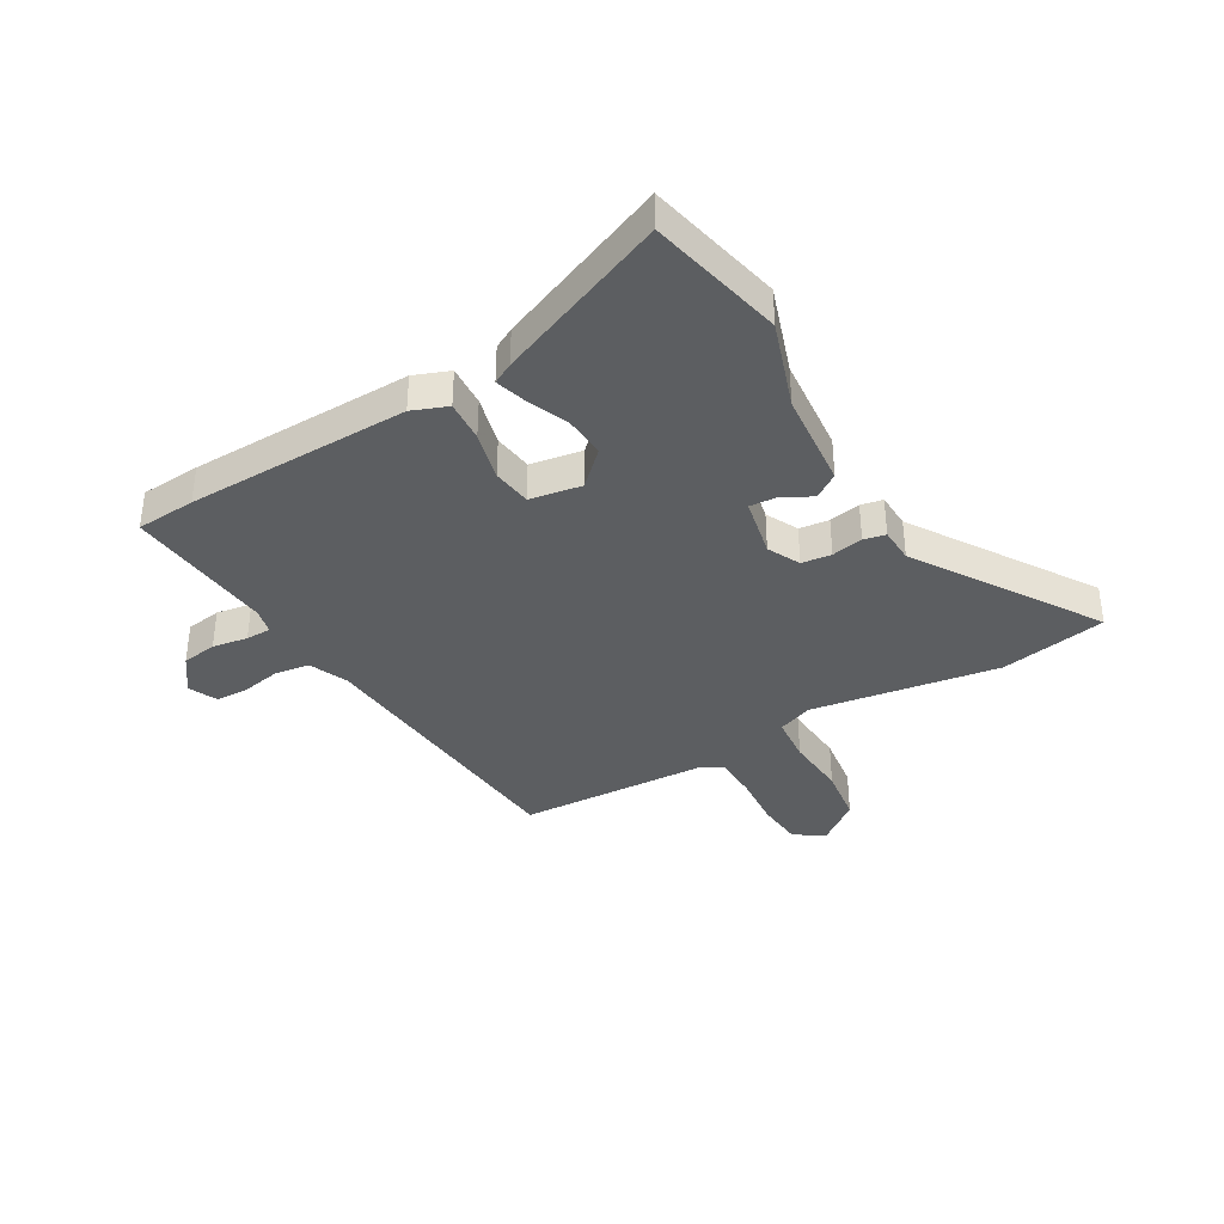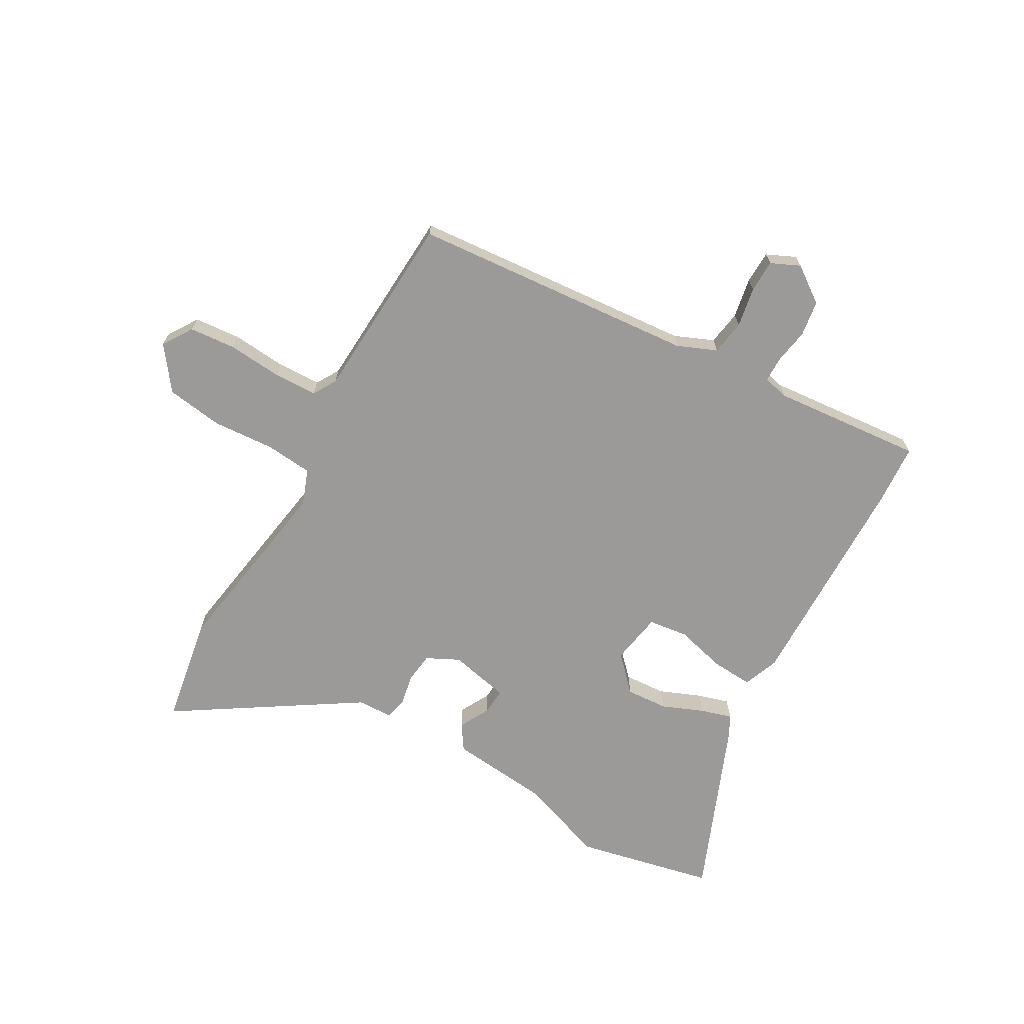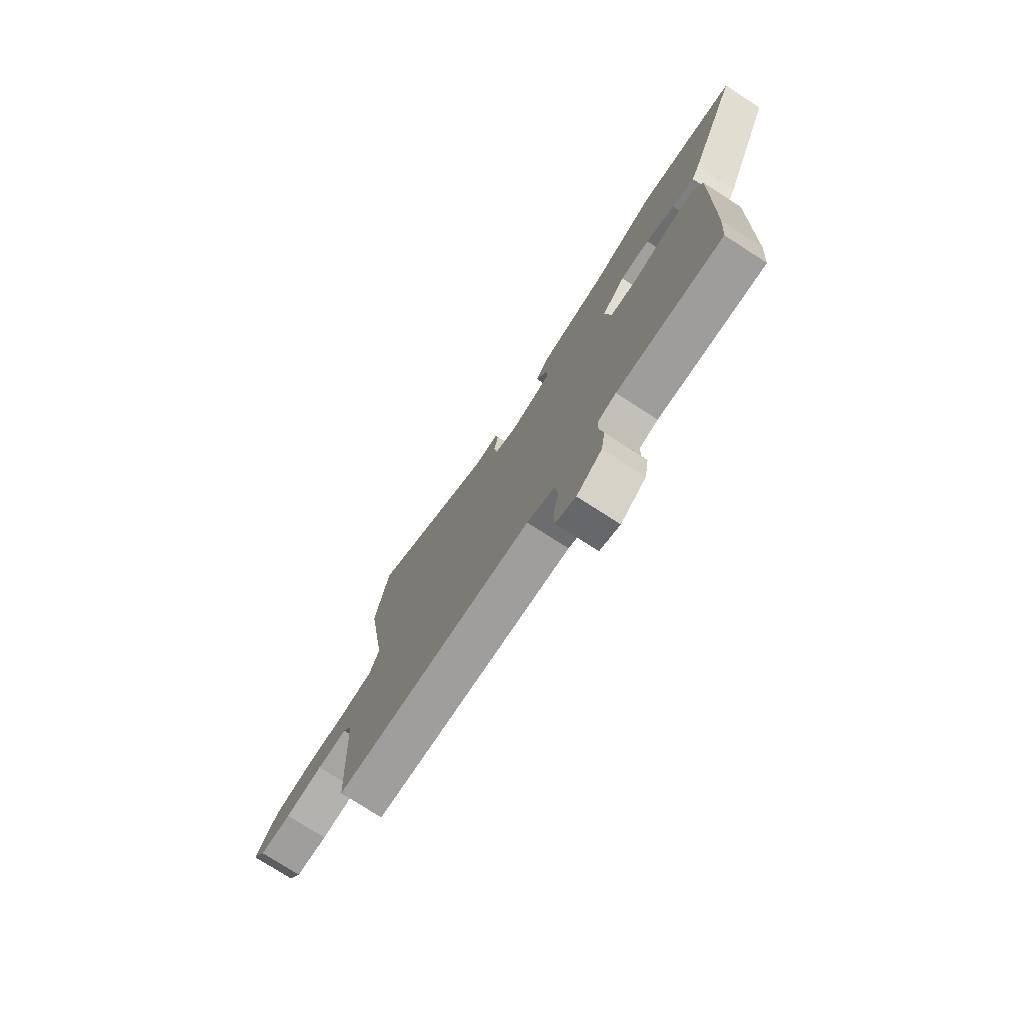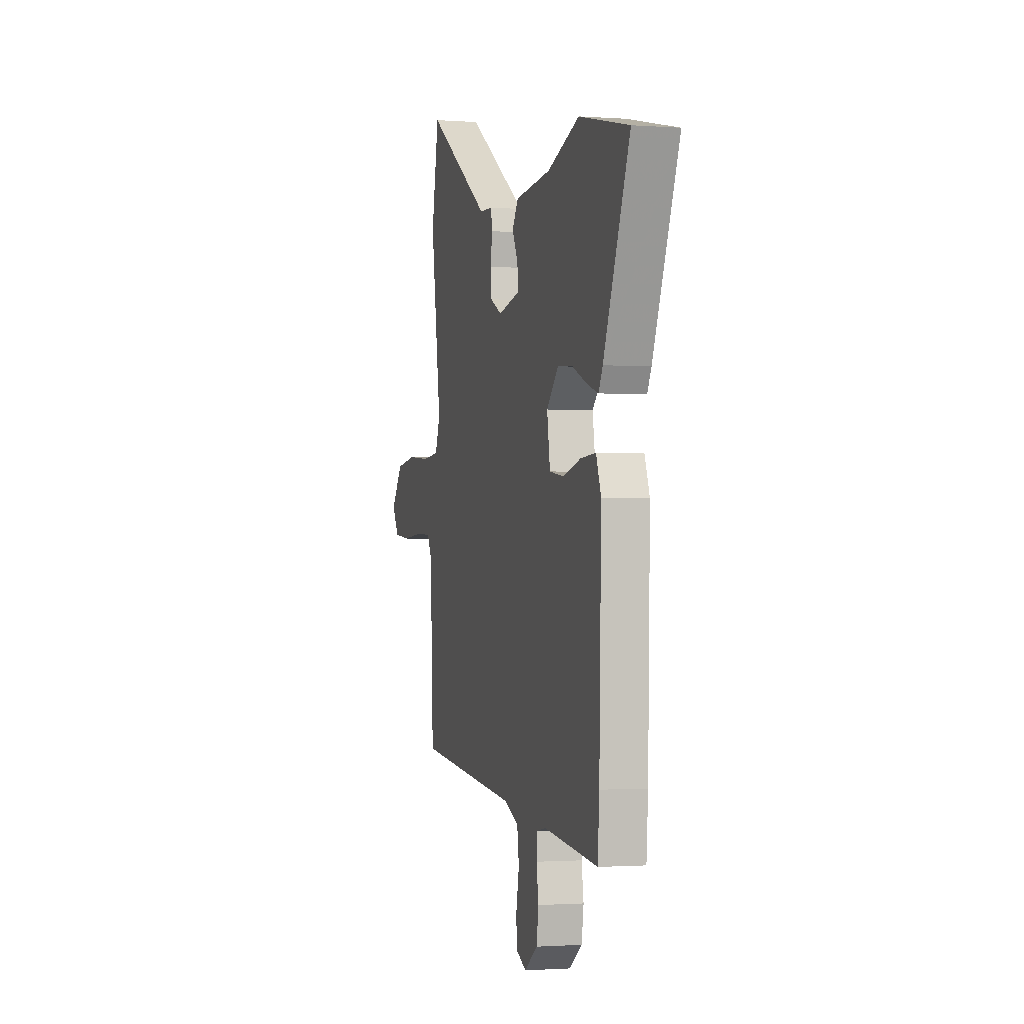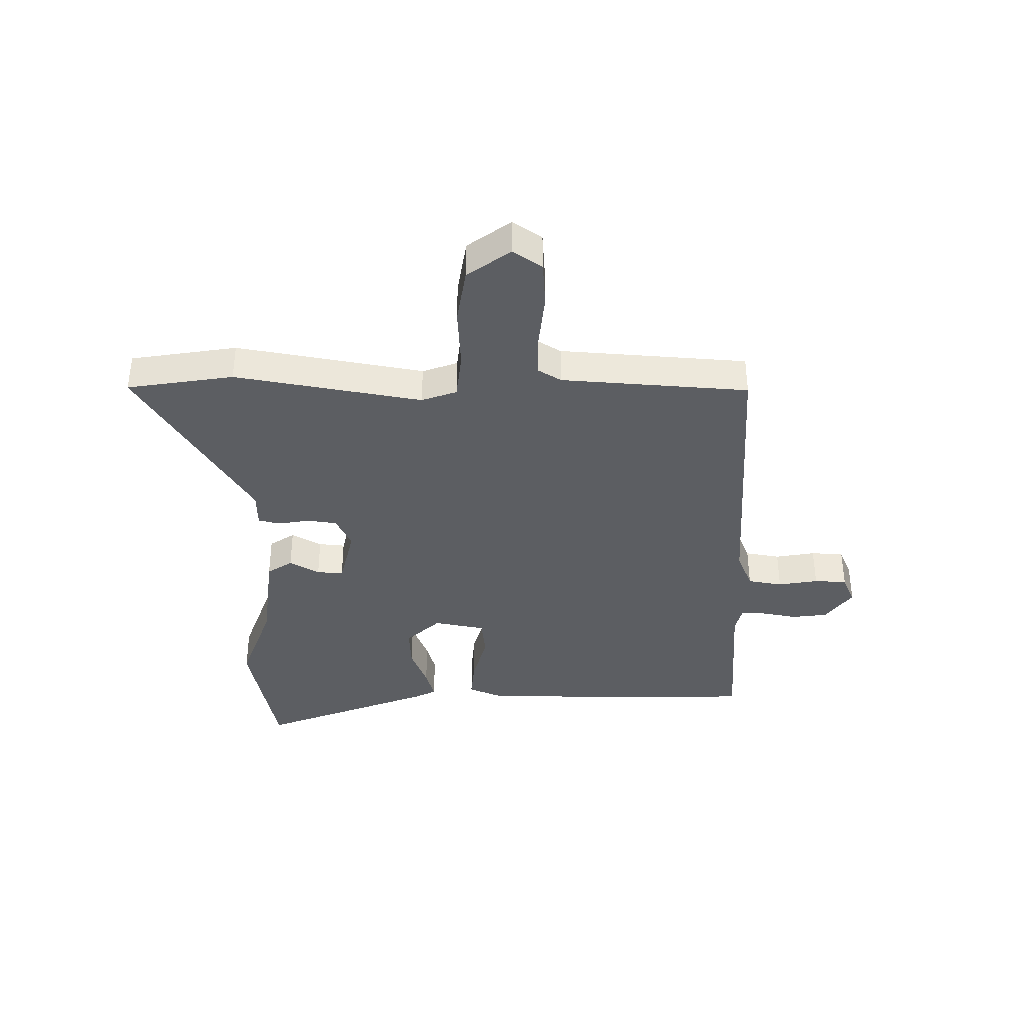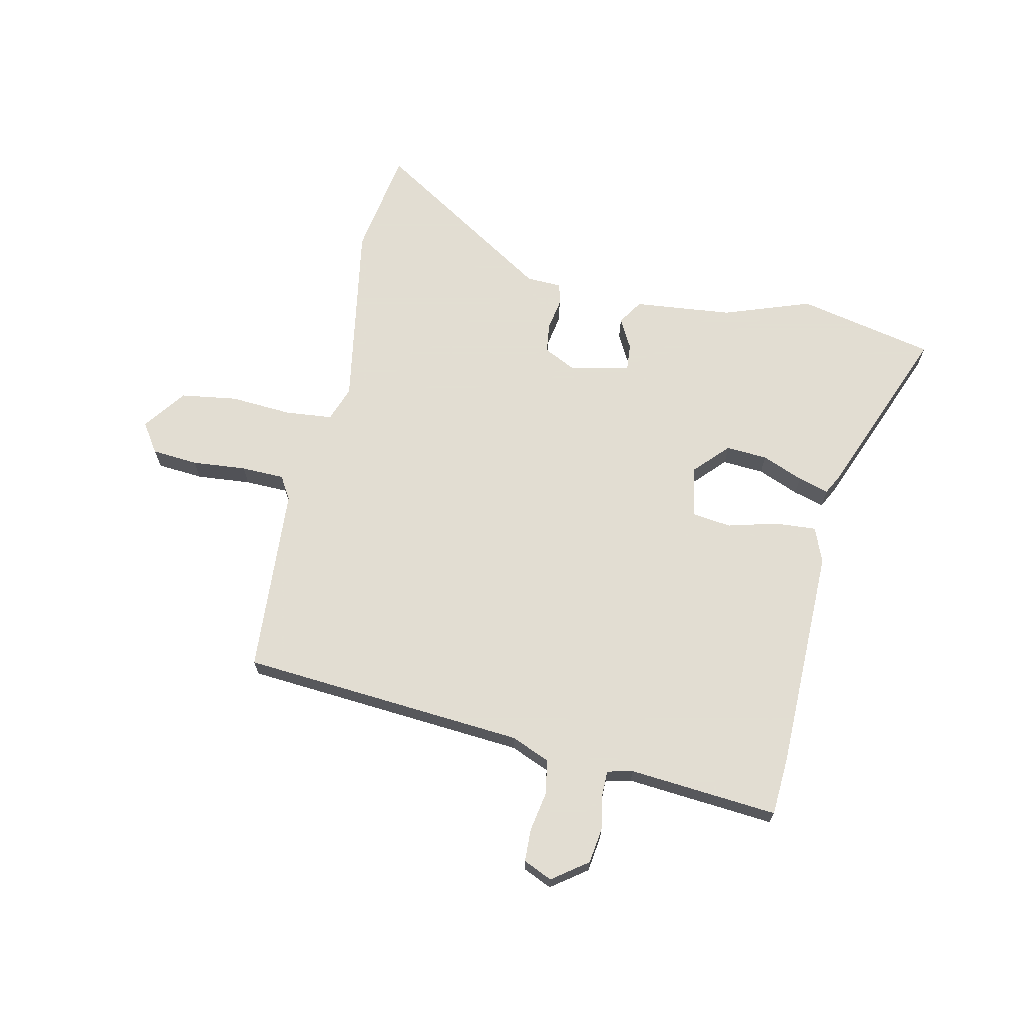
<metadata>
{"format":"obj","ext":"obj","renderer":"f3d","projection":"perspective","resolution":1024,"background":"white","views":[{"elev":-37.3,"azim":-60.2,"up":"+Y"},{"elev":-69.5,"azim":149.8,"up":"+Y"},{"elev":-76.0,"azim":-122.8,"up":"+Z"},{"elev":-1.5,"azim":-104.9,"up":"+Z"},{"elev":-38.1,"azim":87.9,"up":"+Y"},{"elev":68.1,"azim":-168.7,"up":"+Y"}]}
</metadata>
<code>
v -0.498 0.07 -0.526
v -0.506 0.07 -0.42
v -0.516 0.07 -0.022
v -0.492 0.07 0.041
v -0.418 0.07 0.037
v -0.329 0.07 0.015
v -0.259 0.07 0.025
v -0.244 0.07 0.117
v -0.302 0.07 0.176
v -0.376 0.07 0.17
v -0.449 0.07 0.139
v -0.504 0.07 0.122
v -0.524 0.07 0.159
v -0.652 0.07 0.465
v -0.409 0.07 0.521
v -0.252 0.07 0.469
v -0.077 0.07 0.454
v -0.047 0.07 0.41
v -0.075 0.07 0.356
v -0.078 0.07 0.309
v 0.029 0.07 0.287
v 0.086 0.07 0.316
v 0.092 0.07 0.369
v 0.081 0.07 0.425
v 0.089 0.07 0.464
v 0.152 0.07 0.467
v 0.468 0.07 0.674
v 0.503 0.07 0.485
v 0.453 0.07 0.15
v 0.477 0.07 0.088
v 0.561 0.07 0.081
v 0.671 0.07 0.09
v 0.772 0.07 0.077
v 0.83 0.07 0.002
v 0.796 0.07 -0.051
v 0.714 0.07 -0.059
v 0.617 0.07 -0.052
v 0.54 0.07 -0.055
v 0.516 0.07 -0.097
v 0.501 0.07 -0.432
v -0.005 0.07 -0.48
v -0.074 0.07 -0.51
v -0.083 0.07 -0.572
v -0.069 0.07 -0.643
v -0.07 0.07 -0.701
v -0.121 0.07 -0.725
v -0.185 0.07 -0.68
v -0.195 0.07 -0.617
v -0.185 0.07 -0.554
v -0.186 0.07 -0.509
v -0.232 0.07 -0.499
v -0.498 0 -0.526
v -0.506 0 -0.42
v -0.516 0 -0.022
v -0.492 0 0.041
v -0.418 0 0.037
v -0.329 0 0.015
v -0.259 0 0.025
v -0.244 0 0.117
v -0.302 0 0.176
v -0.376 0 0.17
v -0.449 0 0.139
v -0.504 0 0.122
v -0.524 0 0.159
v -0.652 0 0.465
v -0.409 0 0.521
v -0.252 0 0.469
v -0.077 0 0.454
v -0.047 0 0.41
v -0.075 0 0.356
v -0.078 0 0.309
v 0.029 0 0.287
v 0.086 0 0.316
v 0.092 0 0.369
v 0.081 0 0.425
v 0.089 0 0.464
v 0.152 0 0.467
v 0.468 0 0.674
v 0.503 0 0.485
v 0.453 0 0.15
v 0.477 0 0.088
v 0.561 0 0.081
v 0.671 0 0.09
v 0.772 0 0.077
v 0.83 0 0.002
v 0.796 0 -0.051
v 0.714 0 -0.059
v 0.617 0 -0.052
v 0.54 0 -0.055
v 0.516 0 -0.097
v 0.501 0 -0.432
v -0.005 0 -0.48
v -0.074 0 -0.51
v -0.083 0 -0.572
v -0.069 0 -0.643
v -0.07 0 -0.701
v -0.121 0 -0.725
v -0.185 0 -0.68
v -0.195 0 -0.617
v -0.185 0 -0.554
v -0.186 0 -0.509
v -0.232 0 -0.499
f 46 47 48 49
f 46 49 50
f 43 44 45 46
f 42 43 46 50
f 41 42 50 51
f 39 40 41 51
f 34 35 36 37
f 34 37 38
f 31 32 33 34
f 30 31 34 38
f 26 27 28 29
f 26 29 30
f 23 24 25 26
f 22 23 26 30
f 21 22 30 38
f 16 17 18 19
f 16 19 20
f 15 16 20
f 14 15 20
f 13 14 20
f 10 11 12 13
f 9 10 13 20
f 8 9 20 21
f 3 4 5 6
f 3 6 7
f 2 3 7
f 1 2 7
f 51 1 7
f 21 38 39 51
f 7 8 21 51
f 100 99 98 97
f 101 100 97
f 97 96 95 94
f 101 97 94 93
f 102 101 93 92
f 102 92 91 90
f 88 87 86 85
f 89 88 85
f 85 84 83 82
f 89 85 82 81
f 80 79 78 77
f 81 80 77
f 77 76 75 74
f 81 77 74 73
f 89 81 73 72
f 70 69 68 67
f 71 70 67
f 71 67 66
f 71 66 65
f 71 65 64
f 64 63 62 61
f 71 64 61 60
f 72 71 60 59
f 57 56 55 54
f 58 57 54
f 58 54 53
f 58 53 52
f 58 52 102
f 102 90 89 72
f 102 72 59 58
f 1 52 53 2
f 2 53 54 3
f 3 54 55 4
f 4 55 56 5
f 5 56 57 6
f 6 57 58 7
f 7 58 59 8
f 8 59 60 9
f 9 60 61 10
f 10 61 62 11
f 11 62 63 12
f 12 63 64 13
f 13 64 65 14
f 14 65 66 15
f 15 66 67 16
f 16 67 68 17
f 17 68 69 18
f 18 69 70 19
f 19 70 71 20
f 20 71 72 21
f 21 72 73 22
f 22 73 74 23
f 23 74 75 24
f 24 75 76 25
f 25 76 77 26
f 26 77 78 27
f 27 78 79 28
f 28 79 80 29
f 29 80 81 30
f 30 81 82 31
f 31 82 83 32
f 32 83 84 33
f 33 84 85 34
f 34 85 86 35
f 35 86 87 36
f 36 87 88 37
f 37 88 89 38
f 38 89 90 39
f 39 90 91 40
f 40 91 92 41
f 41 92 93 42
f 42 93 94 43
f 43 94 95 44
f 44 95 96 45
f 45 96 97 46
f 46 97 98 47
f 47 98 99 48
f 48 99 100 49
f 49 100 101 50
f 50 101 102 51
f 51 102 52 1

</code>
